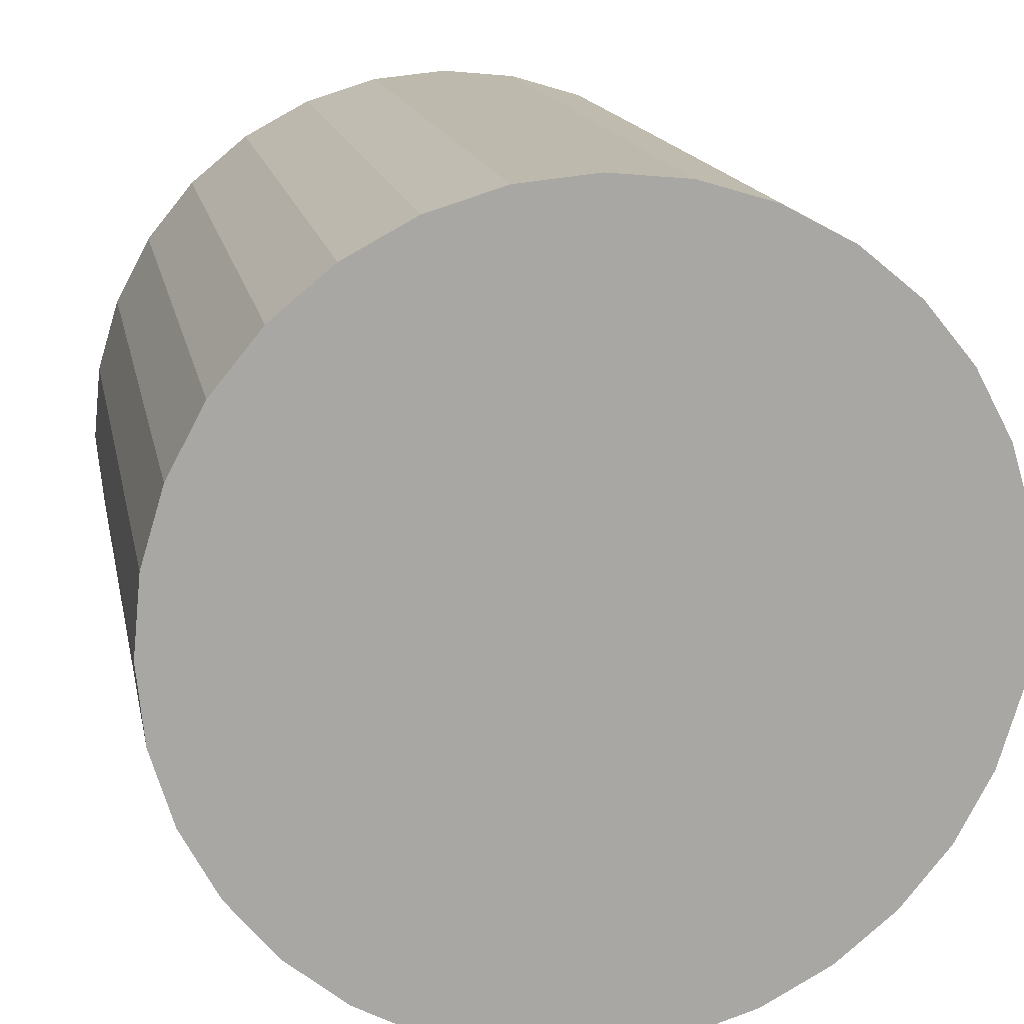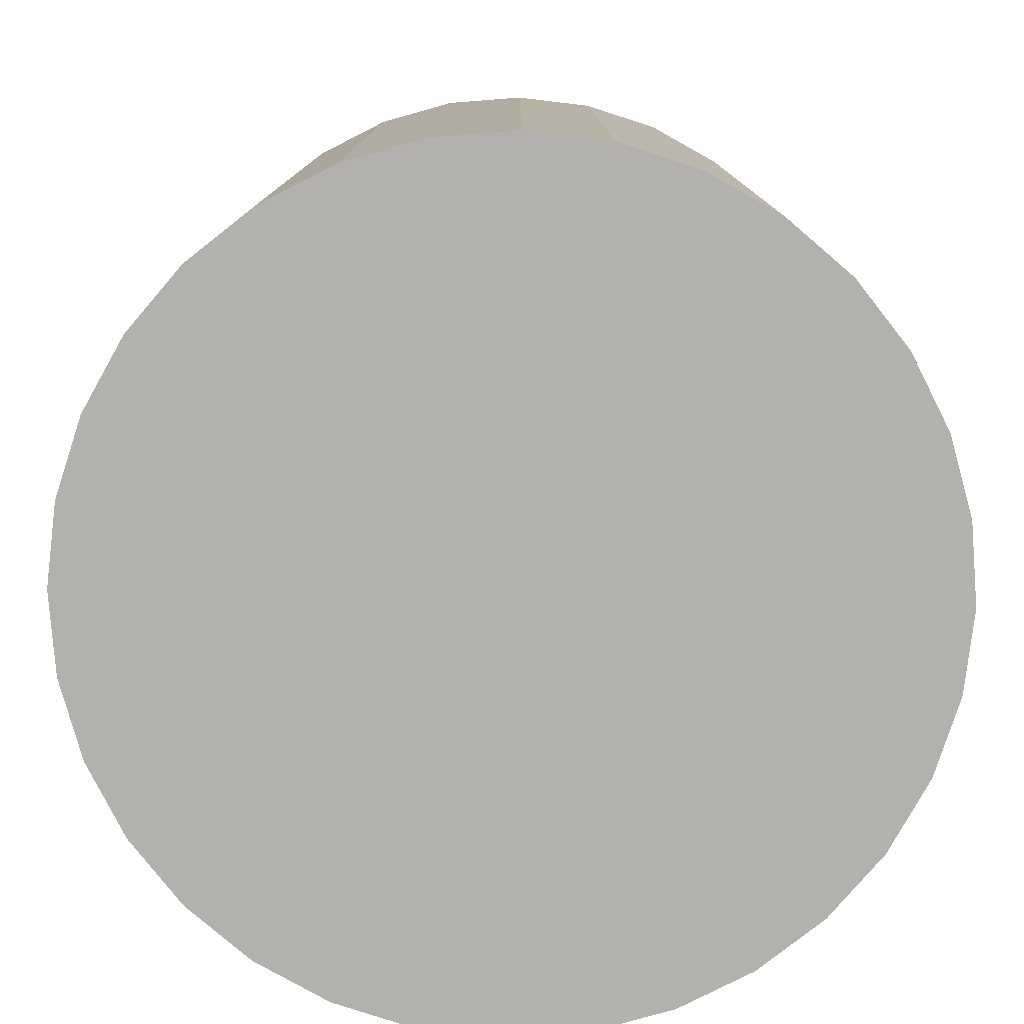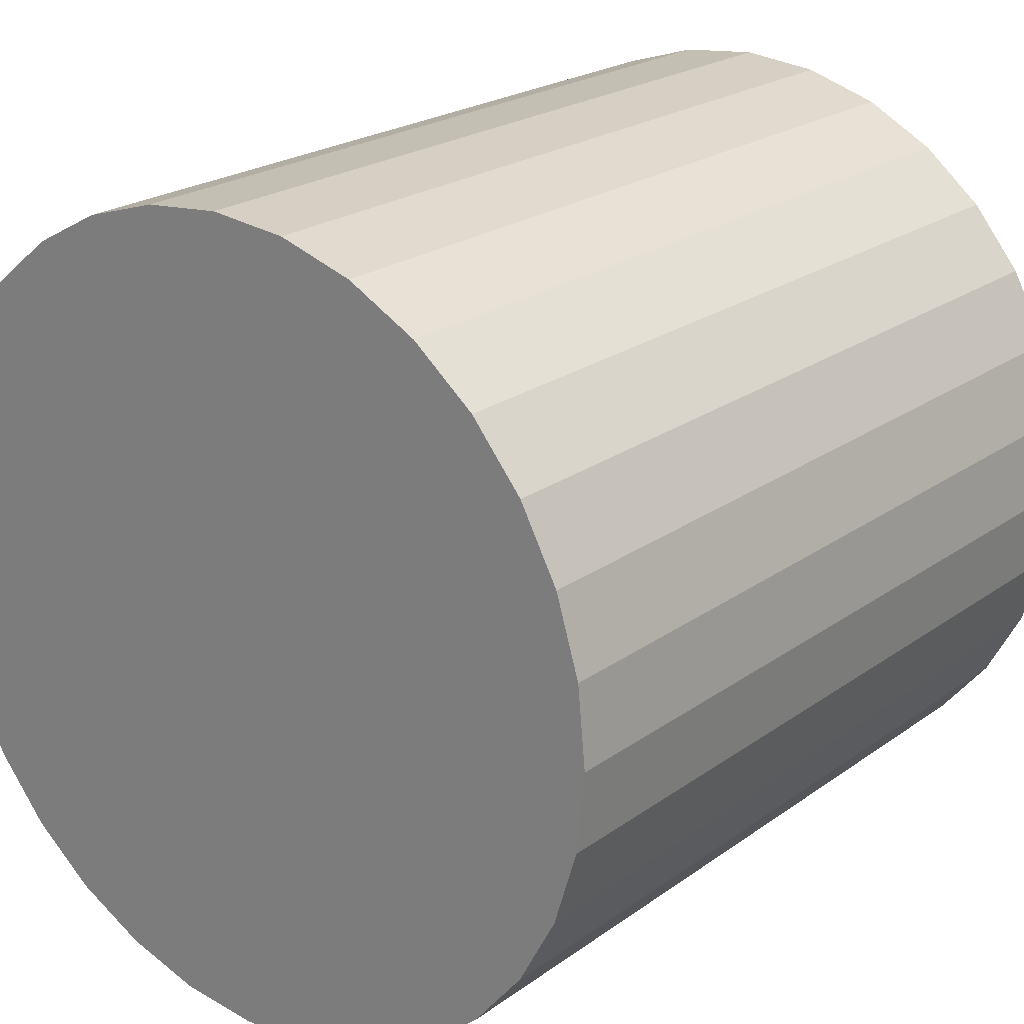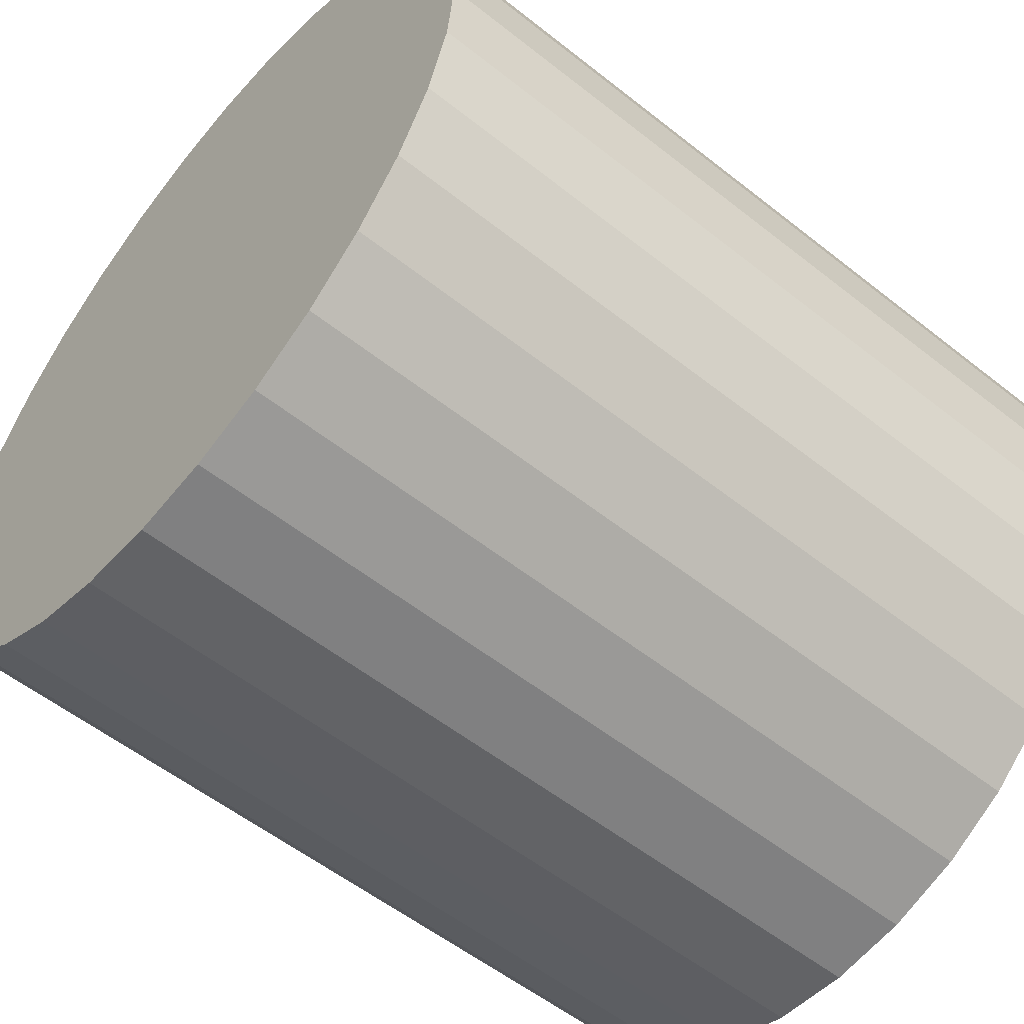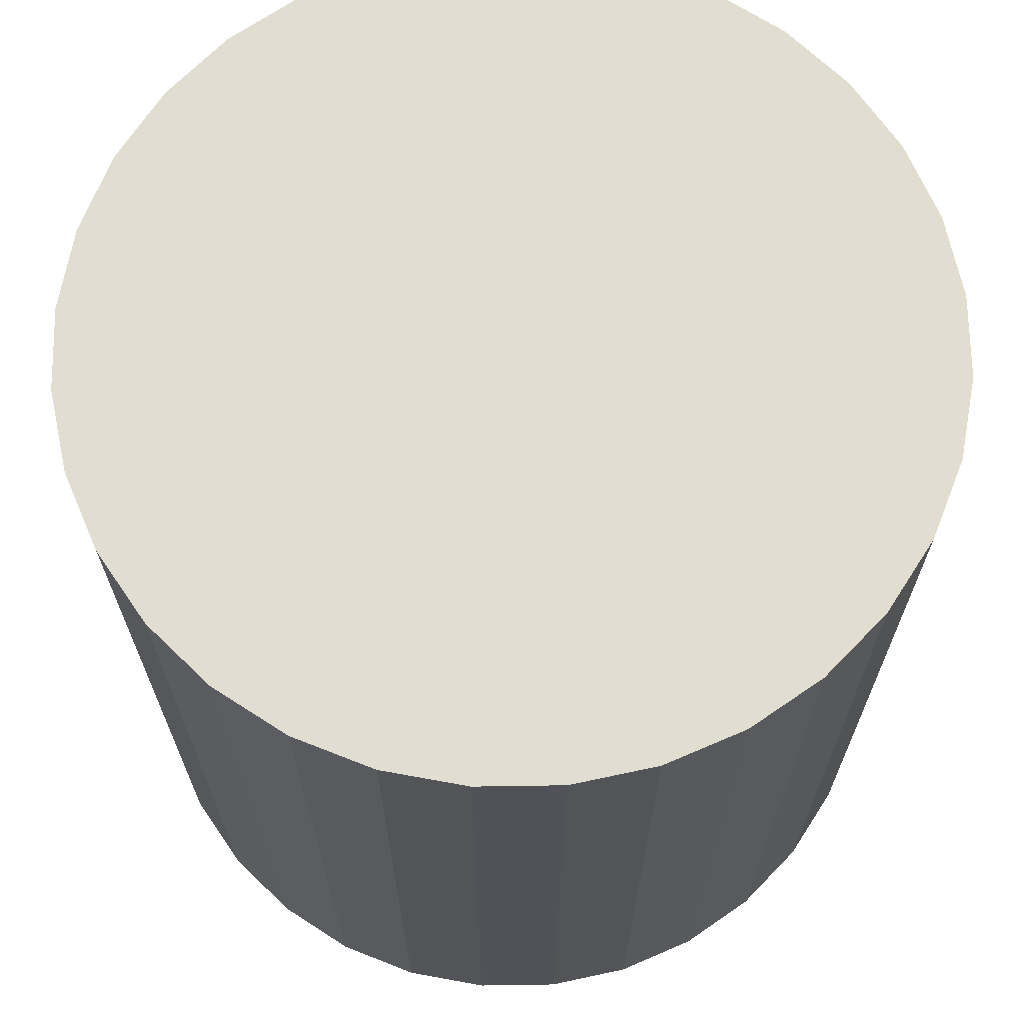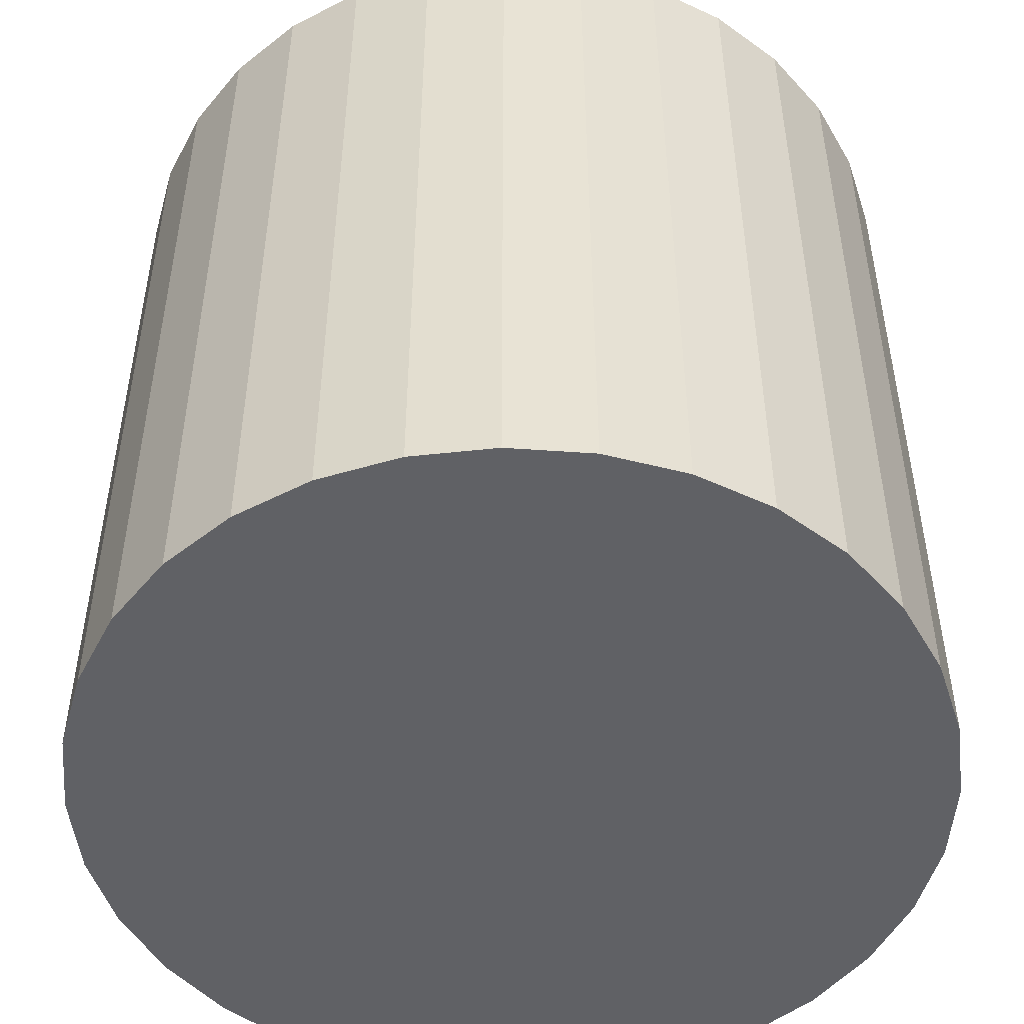
<metadata>
{"format":"obj","ext":"obj","renderer":"f3d","projection":"perspective","resolution":1024,"background":"white","views":[{"elev":15.5,"azim":-10.9,"up":"+Z"},{"elev":-79.2,"azim":-113.7,"up":"+Y"},{"elev":22.1,"azim":39.0,"up":"+Z"},{"elev":-55.6,"azim":50.2,"up":"+Z"},{"elev":68.4,"azim":61.0,"up":"+Y"},{"elev":-50.2,"azim":-43.8,"up":"+Y"}]}
</metadata>
<code>
o Cylinder
v 0.06025 -0.3692 -1.253
v 0.06025 1.631 -1.253
v 0.2553 -0.3692 -1.233
v 0.2553 1.631 -1.233
v 0.4429 -0.3692 -1.176
v 0.4429 1.631 -1.176
v 0.6158 -0.3692 -1.084
v 0.6158 1.631 -1.084
v 0.7674 -0.3692 -0.9597
v 0.7674 1.631 -0.9597
v 0.8917 -0.3692 -0.8081
v 0.8917 1.631 -0.8081
v 0.9841 -0.3692 -0.6352
v 0.9841 1.631 -0.6352
v 1.041 -0.3692 -0.4476
v 1.041 1.631 -0.4476
v 1.06 -0.3692 -0.2526
v 1.06 1.631 -0.2526
v 1.041 -0.3692 -0.05746
v 1.041 1.631 -0.05746
v 0.9841 -0.3692 0.1301
v 0.9841 1.631 0.1301
v 0.8917 -0.3692 0.303
v 0.8917 1.631 0.303
v 0.7674 -0.3692 0.4546
v 0.7674 1.631 0.4546
v 0.6158 -0.3692 0.5789
v 0.6158 1.631 0.5789
v 0.4429 -0.3692 0.6713
v 0.4429 1.631 0.6713
v 0.2553 -0.3692 0.7282
v 0.2553 1.631 0.7282
v 0.06025 -0.3692 0.7474
v 0.06025 1.631 0.7474
v -0.1348 -0.3692 0.7282
v -0.1348 1.631 0.7282
v -0.3224 -0.3692 0.6713
v -0.3224 1.631 0.6713
v -0.4953 -0.3692 0.5789
v -0.4953 1.631 0.5789
v -0.6469 -0.3692 0.4546
v -0.6469 1.631 0.4546
v -0.7712 -0.3692 0.303
v -0.7712 1.631 0.303
v -0.8636 -0.3692 0.1301
v -0.8636 1.631 0.1301
v -0.9205 -0.3692 -0.05746
v -0.9205 1.631 -0.05746
v -0.9397 -0.3692 -0.2526
v -0.9397 1.631 -0.2526
v -0.9205 -0.3692 -0.4476
v -0.9205 1.631 -0.4476
v -0.8636 -0.3692 -0.6352
v -0.8636 1.631 -0.6352
v -0.7712 -0.3692 -0.8081
v -0.7712 1.631 -0.8081
v -0.6469 -0.3692 -0.9597
v -0.6469 1.631 -0.9597
v -0.4953 -0.3692 -1.084
v -0.4953 1.631 -1.084
v -0.3224 -0.3692 -1.176
v -0.3224 1.631 -1.176
v -0.1348 -0.3692 -1.233
v -0.1348 1.631 -1.233
f 1 2 4 3
f 3 4 6 5
f 5 6 8 7
f 7 8 10 9
f 9 10 12 11
f 11 12 14 13
f 13 14 16 15
f 15 16 18 17
f 17 18 20 19
f 19 20 22 21
f 21 22 24 23
f 23 24 26 25
f 25 26 28 27
f 27 28 30 29
f 29 30 32 31
f 31 32 34 33
f 33 34 36 35
f 35 36 38 37
f 37 38 40 39
f 39 40 42 41
f 41 42 44 43
f 43 44 46 45
f 45 46 48 47
f 47 48 50 49
f 49 50 52 51
f 51 52 54 53
f 53 54 56 55
f 55 56 58 57
f 57 58 60 59
f 59 60 62 61
f 4 2 64 62 60 58 56 54 52 50 48 46 44 42 40 38 36 34 32 30 28 26 24 22 20 18 16 14 12 10 8 6
f 61 62 64 63
f 63 64 2 1
f 1 3 5 7 9 11 13 15 17 19 21 23 25 27 29 31 33 35 37 39 41 43 45 47 49 51 53 55 57 59 61 63

</code>
